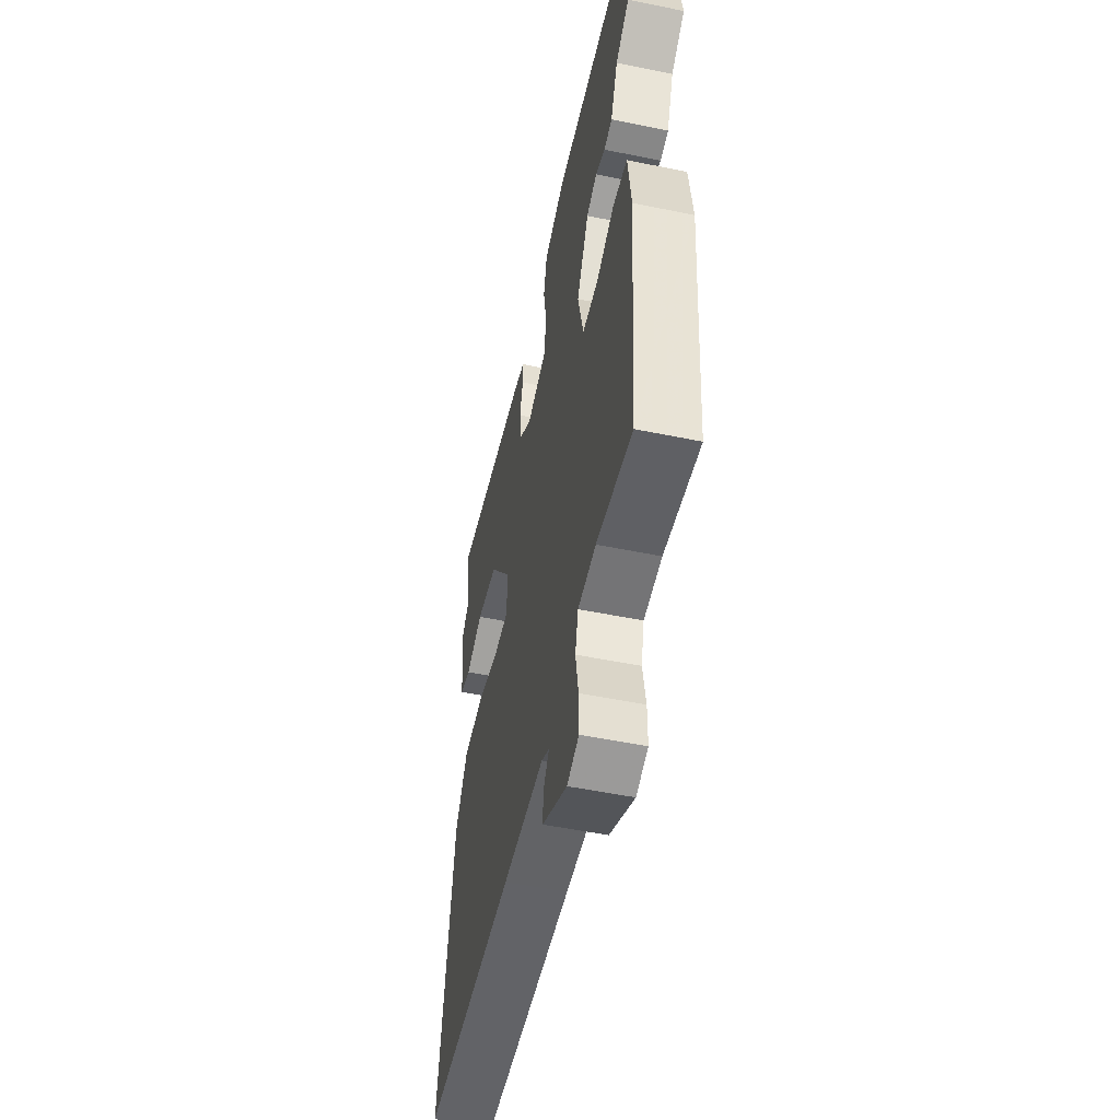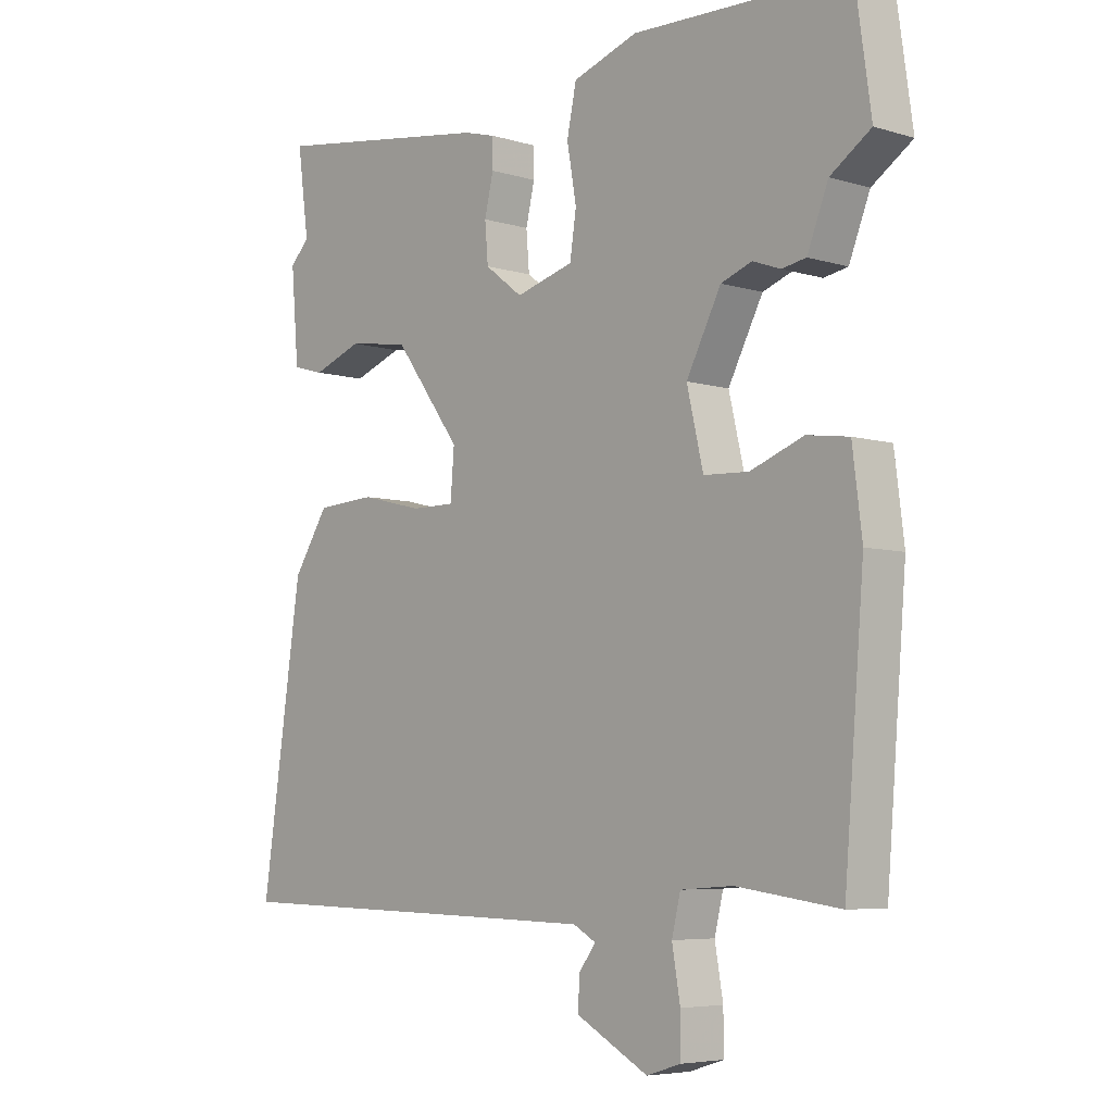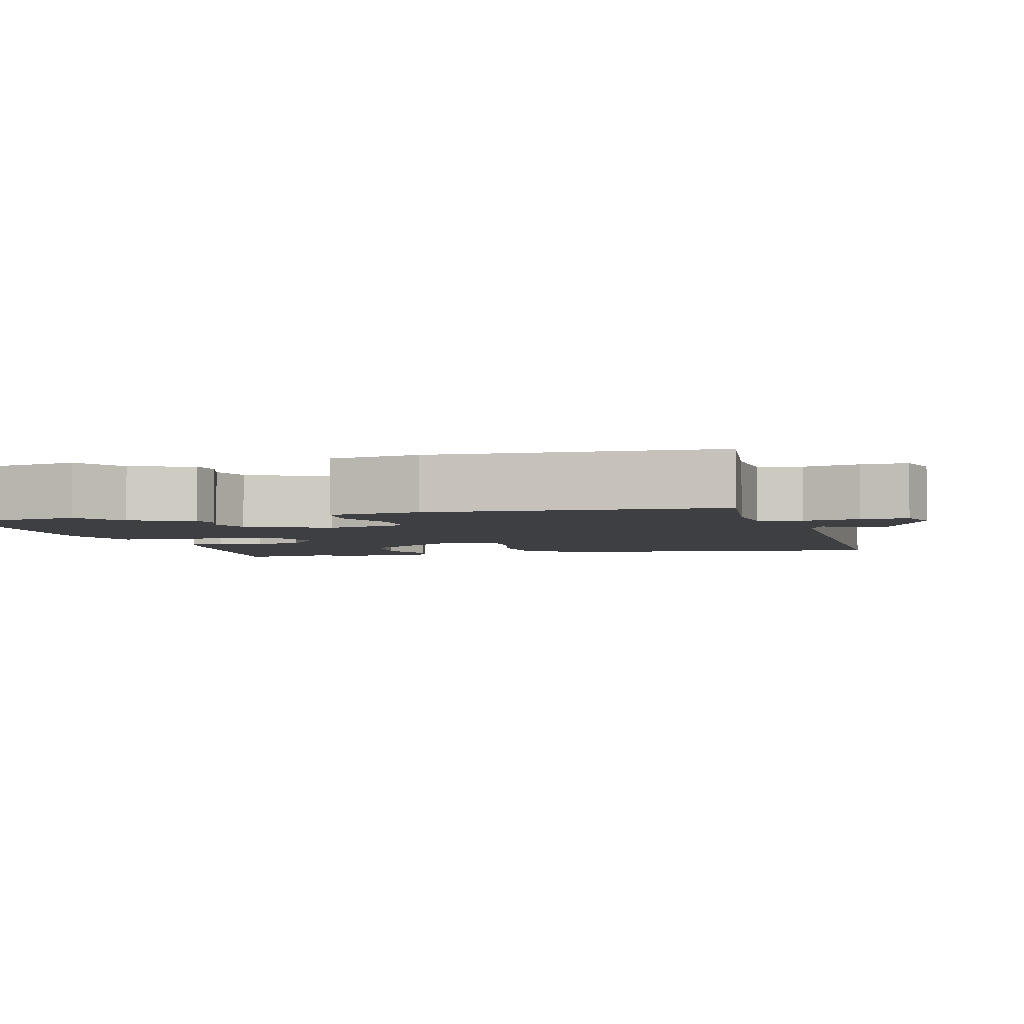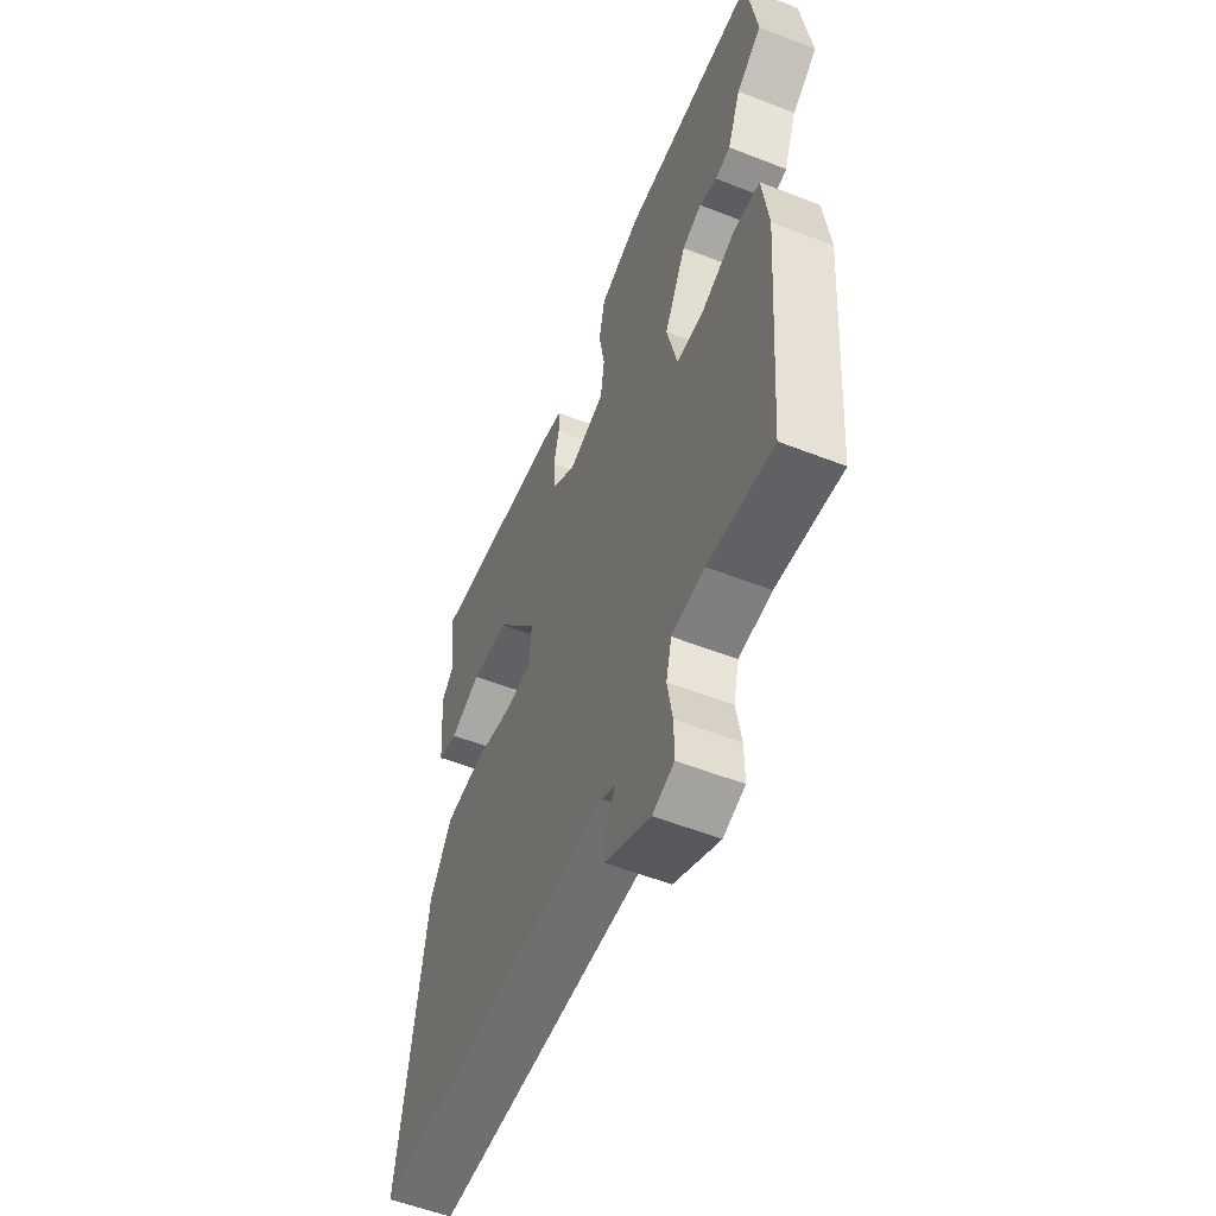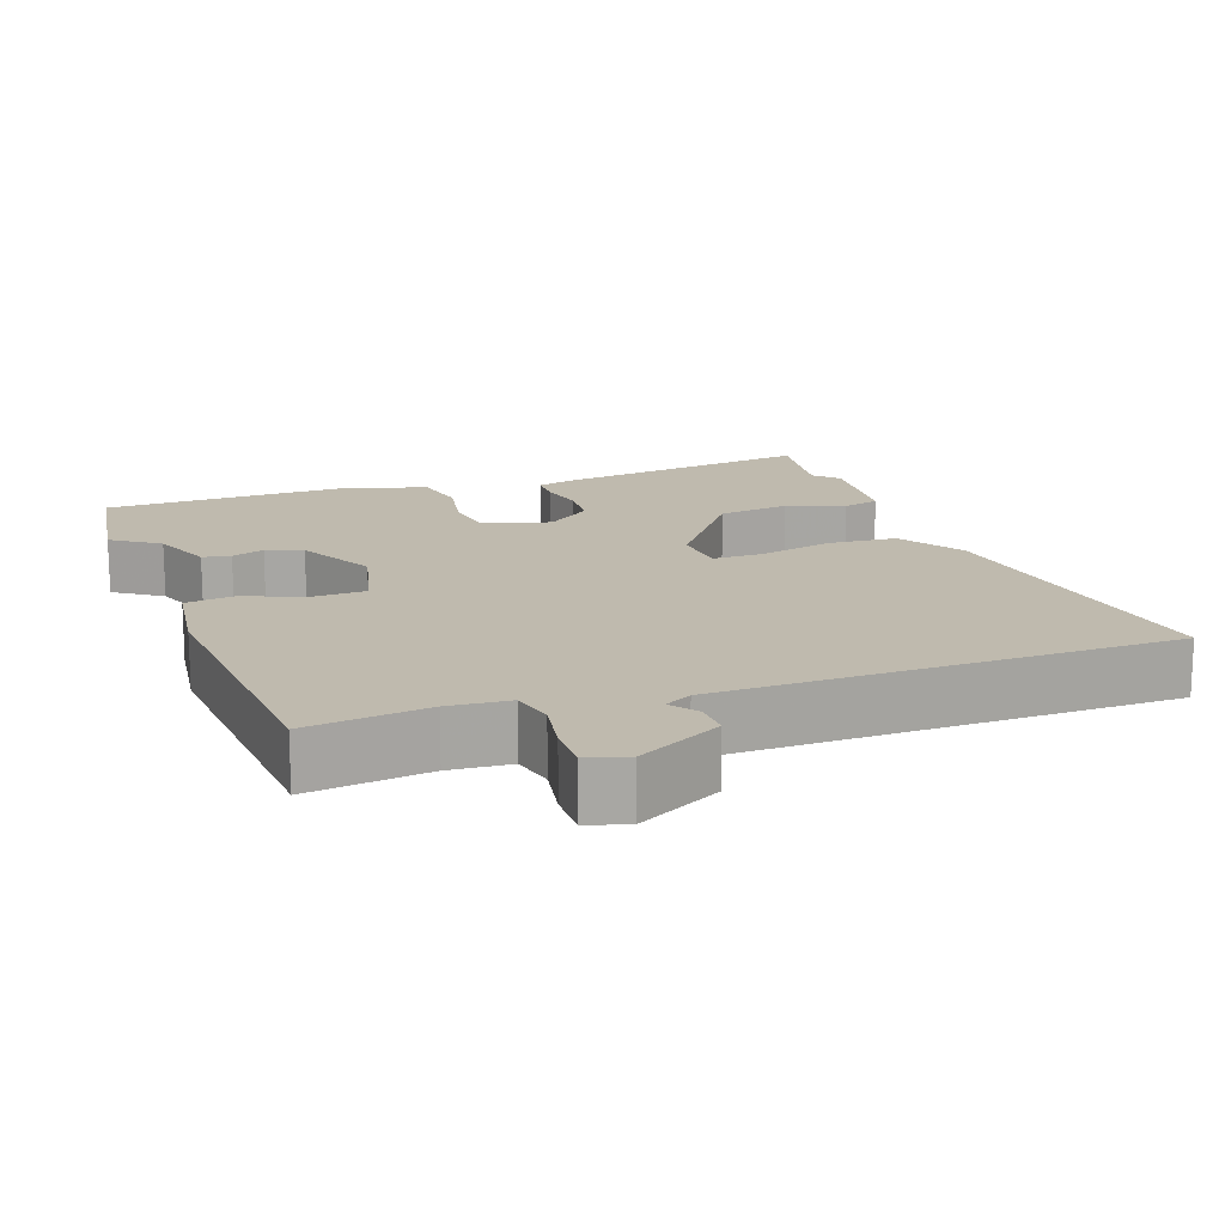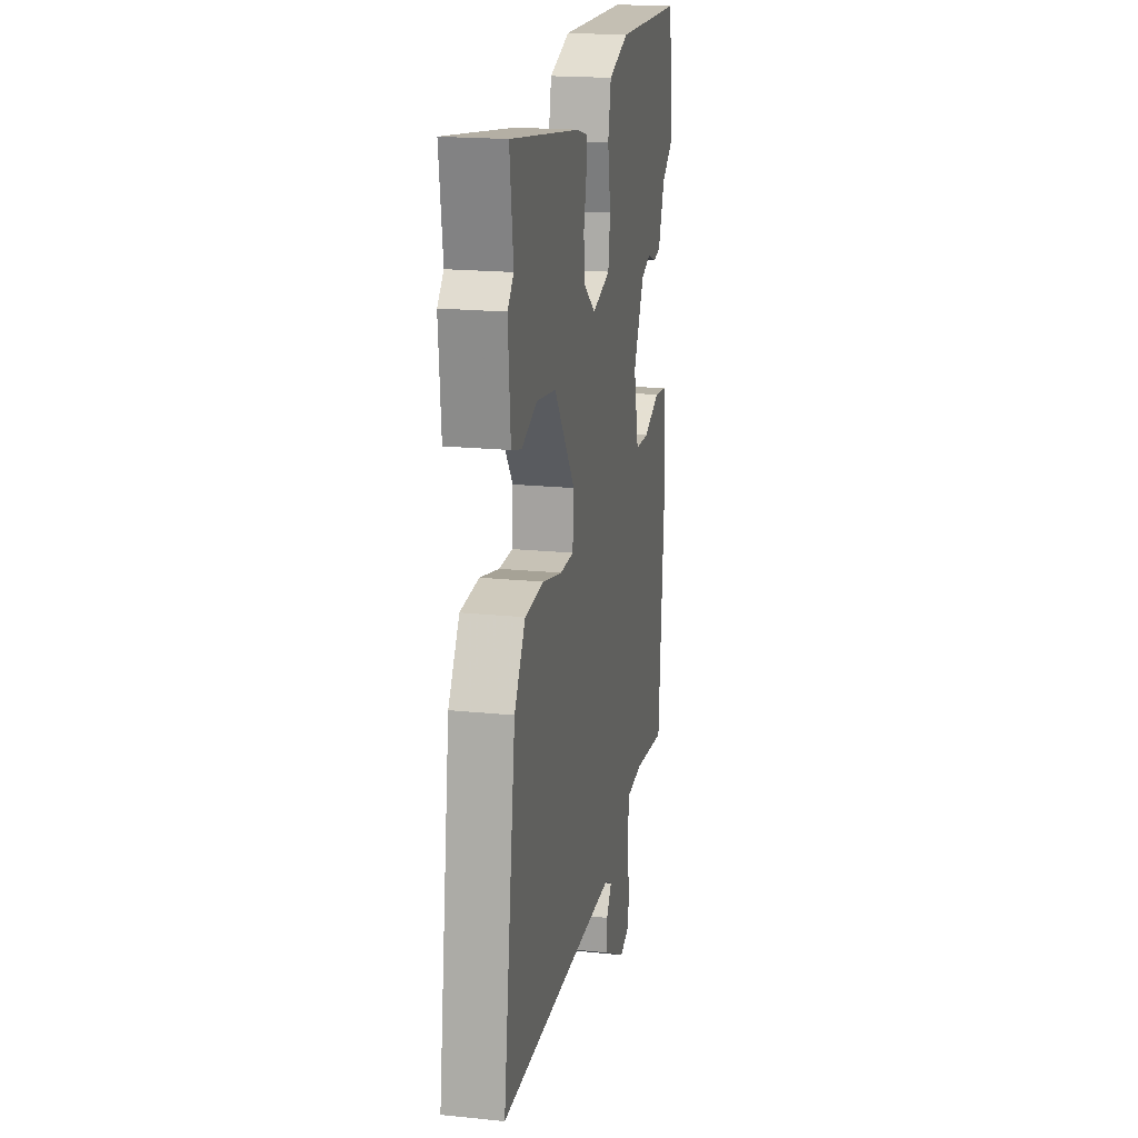
<metadata>
{"format":"obj","ext":"obj","renderer":"f3d","projection":"perspective","resolution":1024,"background":"white","views":[{"elev":-52.1,"azim":77.5,"up":"+Z"},{"elev":-5.8,"azim":47.3,"up":"+Z"},{"elev":-3.9,"azim":106.0,"up":"+Y"},{"elev":-55.7,"azim":67.7,"up":"+Z"},{"elev":15.8,"azim":160.7,"up":"+Y"},{"elev":19.3,"azim":-79.1,"up":"+Z"}]}
</metadata>
<code>
v 0.469 0.07 -0.49
v 0.306 0.07 -0.468
v 0.224 0.07 -0.474
v 0.21 0.07 -0.531
v 0.223 0.07 -0.606
v 0.223 0.07 -0.668
v 0.169 0.07 -0.685
v 0.055 0.07 -0.623
v 0.057 0.07 -0.574
v 0.084 0.07 -0.538
v 0.048 0.07 -0.518
v -0.142 0.07 -0.514
v -0.562 0.07 -0.506
v -0.498 0.07 -0.067
v -0.442 0.07 0.02
v -0.348 0.07 0.026
v -0.249 0.07 0.002
v -0.18 0.07 0.002
v -0.174 0.07 0.077
v -0.28 0.07 0.22
v -0.377 0.07 0.234
v -0.455 0.07 0.205
v -0.505 0.07 0.219
v -0.517 0.07 0.362
v -0.486 0.07 0.394
v -0.504 0.07 0.527
v -0.152 0.07 0.476
v -0.101 0.07 0.462
v -0.101 0.07 0.417
v -0.115 0.07 0.357
v -0.11 0.07 0.296
v -0.05 0.07 0.25
v 0.042 0.07 0.276
v 0.052 0.07 0.344
v 0.037 0.07 0.429
v 0.052 0.07 0.501
v 0.155 0.07 0.536
v 0.496 0.07 0.527
v 0.521 0.07 0.349
v 0.457 0.07 0.305
v 0.424 0.07 0.221
v 0.386 0.07 0.214
v 0.342 0.07 0.23
v 0.293 0.07 0.212
v 0.238 0.07 0.106
v 0.264 0.07 -0.005
v 0.335 0.07 -0.008
v 0.419 0.07 0.024
v 0.485 0.07 0.015
v 0.5 0.07 -0.106
v 0.469 0 -0.49
v 0.306 0 -0.468
v 0.224 0 -0.474
v 0.21 0 -0.531
v 0.223 0 -0.606
v 0.223 0 -0.668
v 0.169 0 -0.685
v 0.055 0 -0.623
v 0.057 0 -0.574
v 0.084 0 -0.538
v 0.048 0 -0.518
v -0.142 0 -0.514
v -0.562 0 -0.506
v -0.498 0 -0.067
v -0.442 0 0.02
v -0.348 0 0.026
v -0.249 0 0.002
v -0.18 0 0.002
v -0.174 0 0.077
v -0.28 0 0.22
v -0.377 0 0.234
v -0.455 0 0.205
v -0.505 0 0.219
v -0.517 0 0.362
v -0.486 0 0.394
v -0.504 0 0.527
v -0.152 0 0.476
v -0.101 0 0.462
v -0.101 0 0.417
v -0.115 0 0.357
v -0.11 0 0.296
v -0.05 0 0.25
v 0.042 0 0.276
v 0.052 0 0.344
v 0.037 0 0.429
v 0.052 0 0.501
v 0.155 0 0.536
v 0.496 0 0.527
v 0.521 0 0.349
v 0.457 0 0.305
v 0.424 0 0.221
v 0.386 0 0.214
v 0.342 0 0.23
v 0.293 0 0.212
v 0.238 0 0.106
v 0.264 0 -0.005
v 0.335 0 -0.008
v 0.419 0 0.024
v 0.485 0 0.015
v 0.5 0 -0.106
f 50 1 2
f 49 50 2
f 48 49 2
f 47 48 2
f 46 47 2 3
f 45 46 3 4
f 40 41 42 43
f 40 43 44
f 39 40 44
f 38 39 44
f 37 38 44
f 36 37 44
f 35 36 44
f 34 35 44
f 33 34 44 45
f 28 29 30
f 27 28 30
f 26 27 30
f 25 26 30
f 24 25 30
f 23 24 30
f 22 23 30
f 21 22 30
f 20 21 30 31
f 19 20 31 32
f 15 16 17
f 14 15 17
f 13 14 17
f 12 13 17
f 11 12 17 18
f 33 45 4
f 32 33 4
f 19 32 4
f 18 19 4
f 11 18 4
f 10 11 4
f 8 9 10
f 7 8 10
f 6 7 10
f 5 6 10
f 4 5 10
f 52 51 100
f 52 100 99
f 52 99 98
f 52 98 97
f 53 52 97 96
f 54 53 96 95
f 93 92 91 90
f 94 93 90
f 94 90 89
f 94 89 88
f 94 88 87
f 94 87 86
f 94 86 85
f 94 85 84
f 95 94 84 83
f 80 79 78
f 80 78 77
f 80 77 76
f 80 76 75
f 80 75 74
f 80 74 73
f 80 73 72
f 80 72 71
f 81 80 71 70
f 82 81 70 69
f 67 66 65
f 67 65 64
f 67 64 63
f 67 63 62
f 68 67 62 61
f 54 95 83
f 54 83 82
f 54 82 69
f 54 69 68
f 54 68 61
f 54 61 60
f 60 59 58
f 60 58 57
f 60 57 56
f 60 56 55
f 60 55 54
f 1 51 52 2
f 2 52 53 3
f 3 53 54 4
f 4 54 55 5
f 5 55 56 6
f 6 56 57 7
f 7 57 58 8
f 8 58 59 9
f 9 59 60 10
f 10 60 61 11
f 11 61 62 12
f 12 62 63 13
f 13 63 64 14
f 14 64 65 15
f 15 65 66 16
f 16 66 67 17
f 17 67 68 18
f 18 68 69 19
f 19 69 70 20
f 20 70 71 21
f 21 71 72 22
f 22 72 73 23
f 23 73 74 24
f 24 74 75 25
f 25 75 76 26
f 26 76 77 27
f 27 77 78 28
f 28 78 79 29
f 29 79 80 30
f 30 80 81 31
f 31 81 82 32
f 32 82 83 33
f 33 83 84 34
f 34 84 85 35
f 35 85 86 36
f 36 86 87 37
f 37 87 88 38
f 38 88 89 39
f 39 89 90 40
f 40 90 91 41
f 41 91 92 42
f 42 92 93 43
f 43 93 94 44
f 44 94 95 45
f 45 95 96 46
f 46 96 97 47
f 47 97 98 48
f 48 98 99 49
f 49 99 100 50
f 50 100 51 1

</code>
